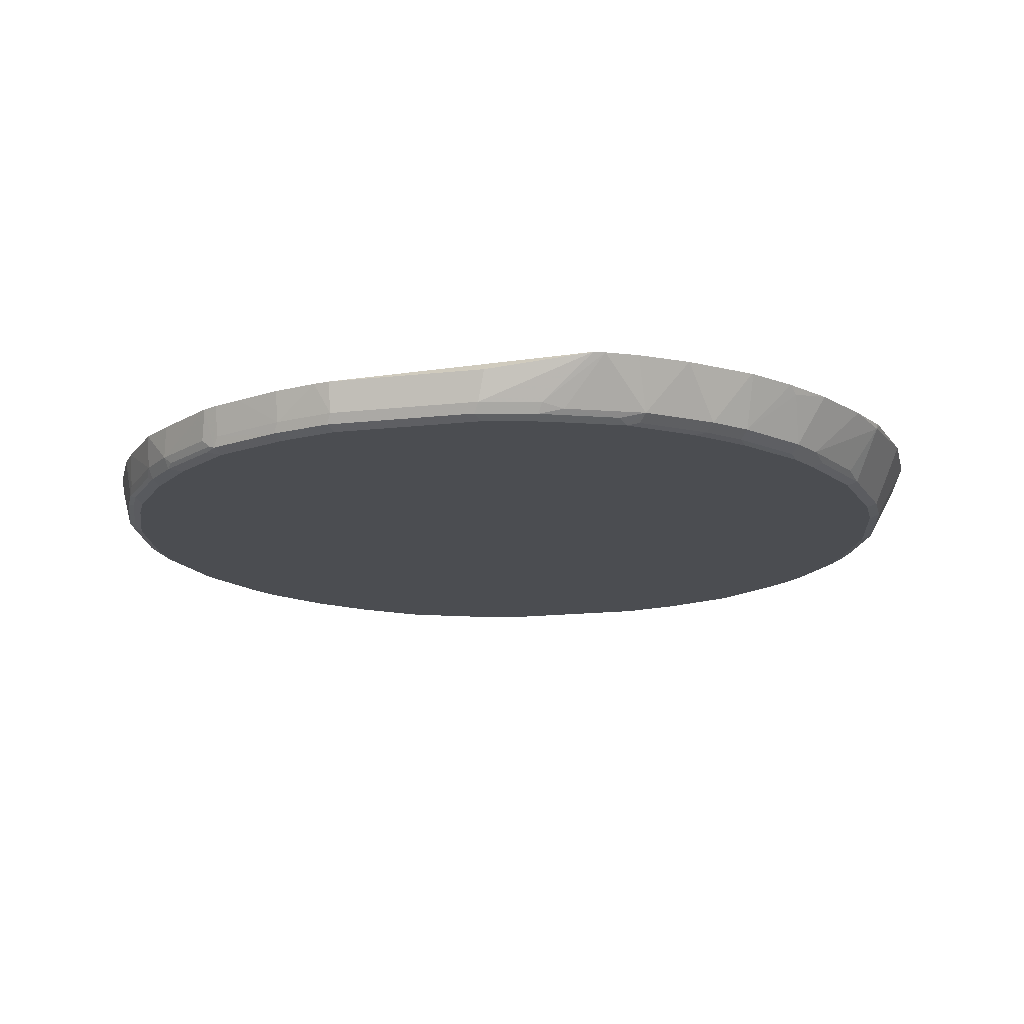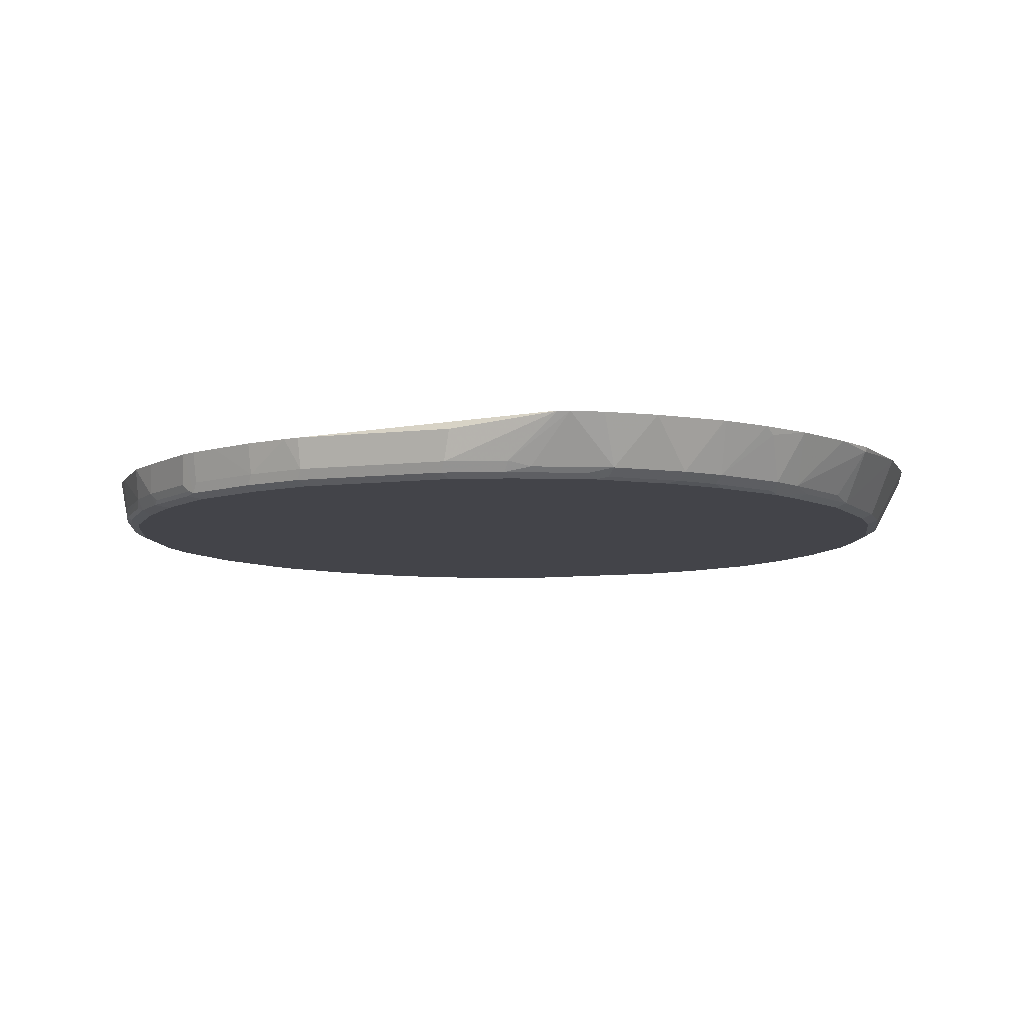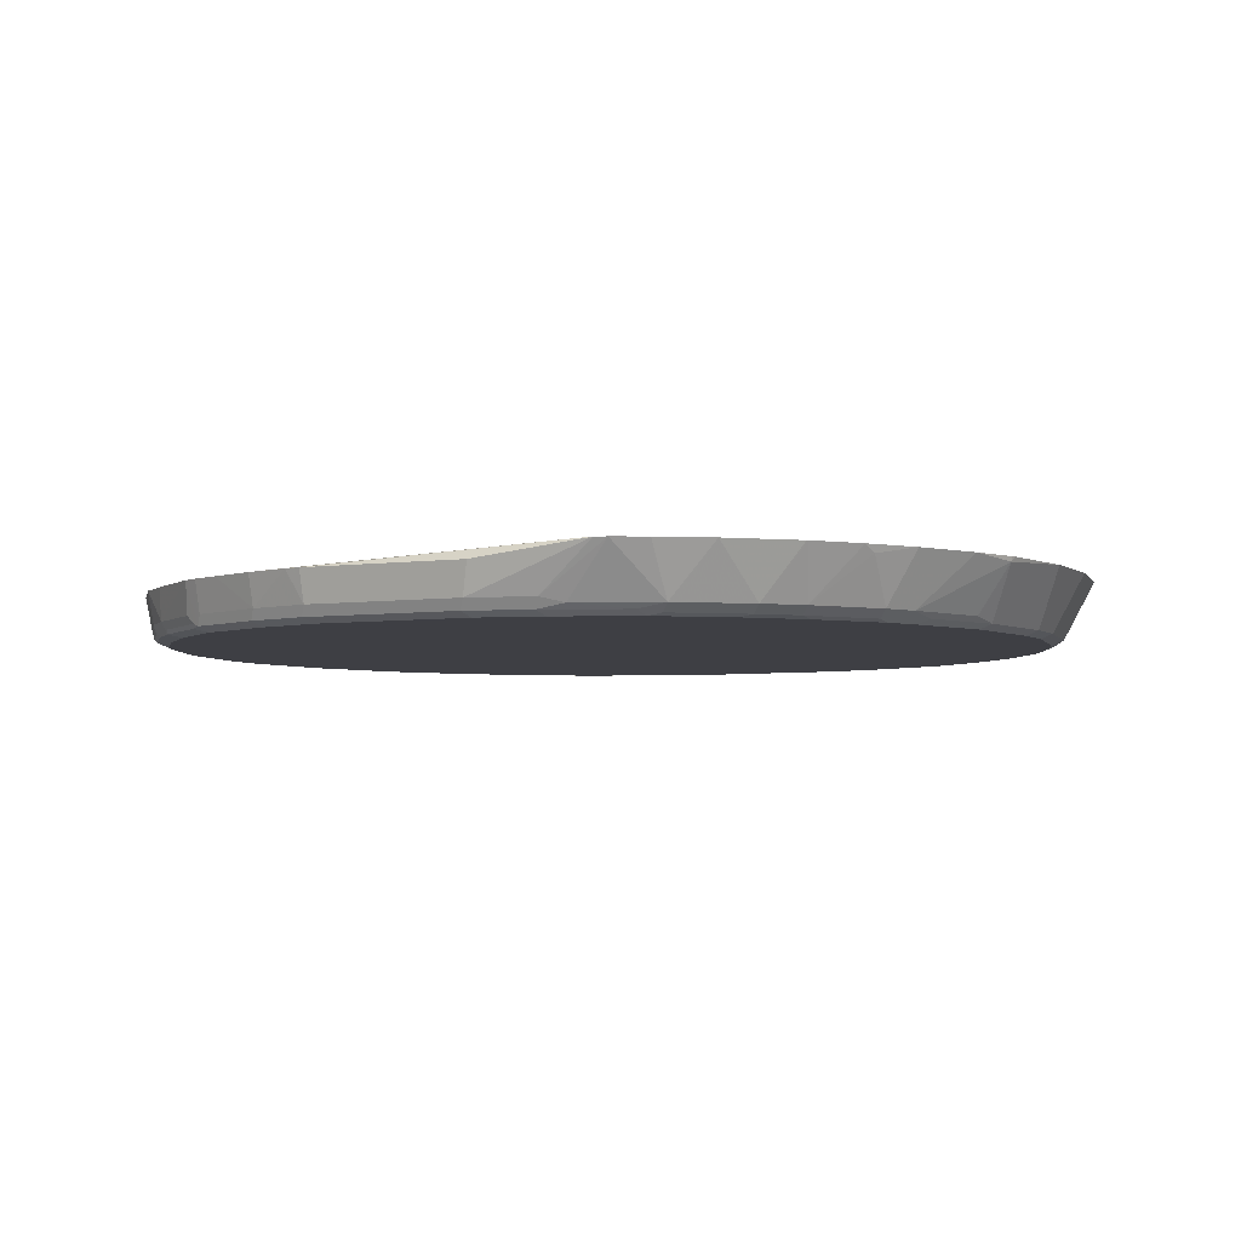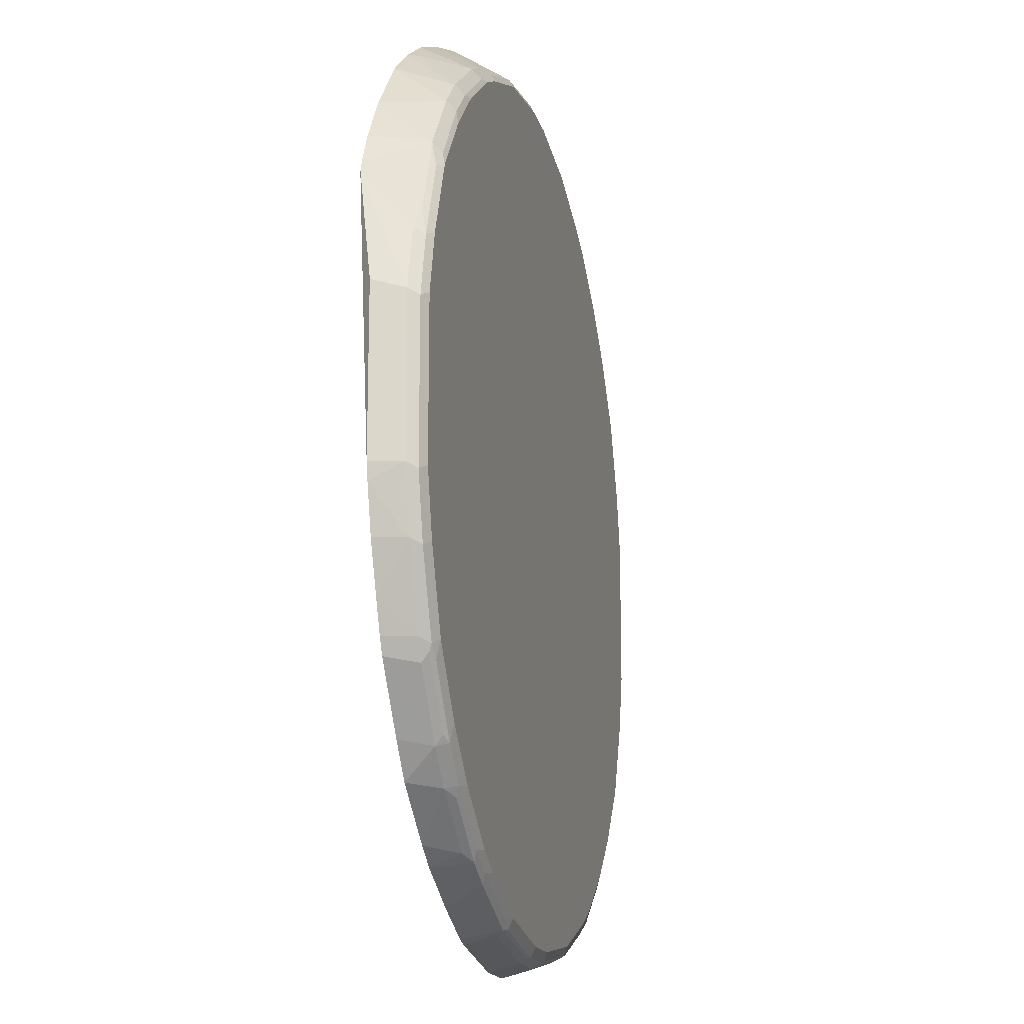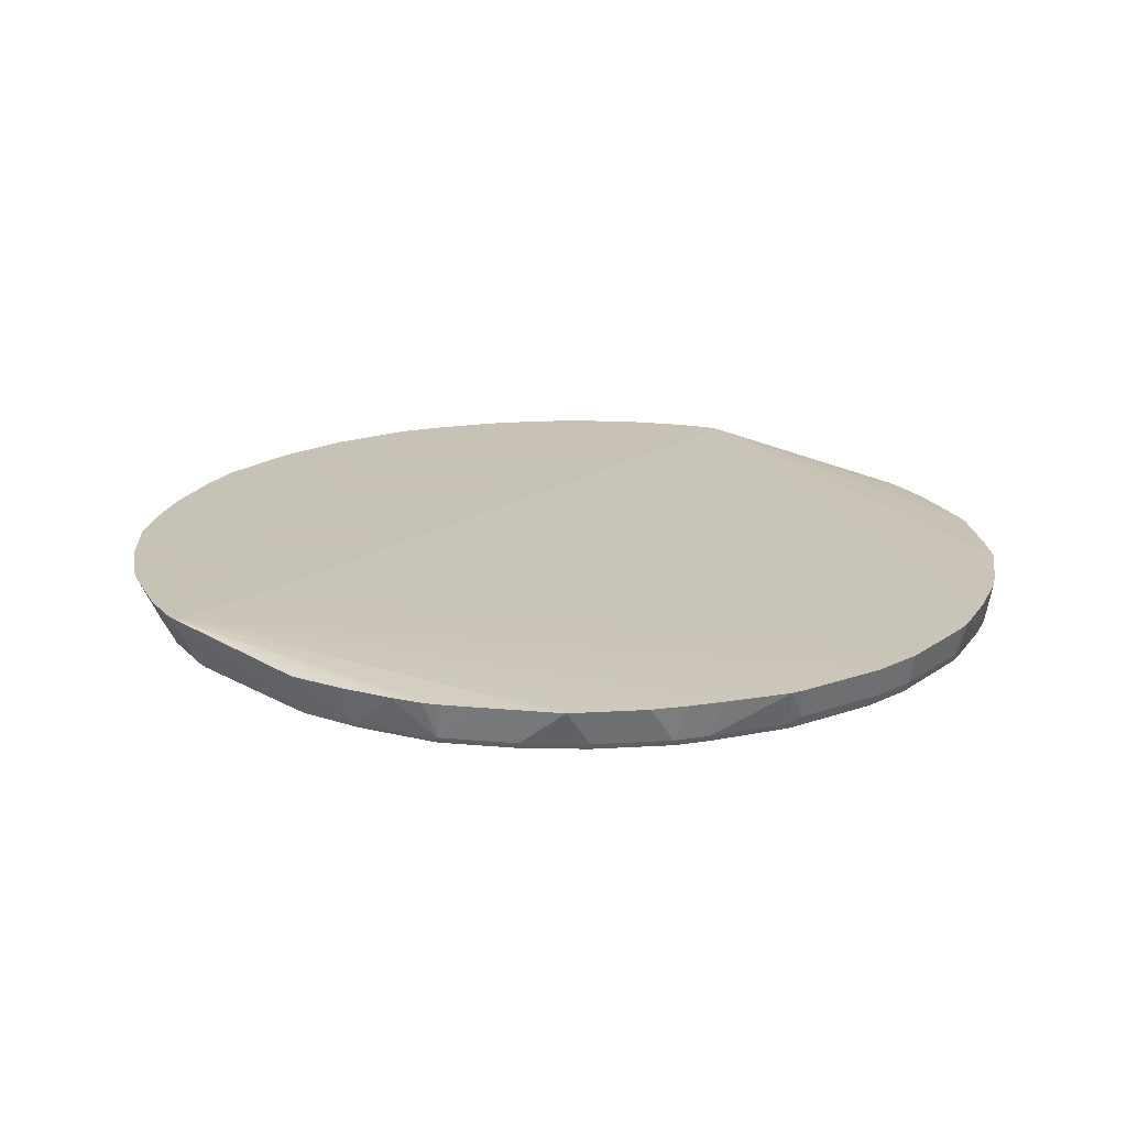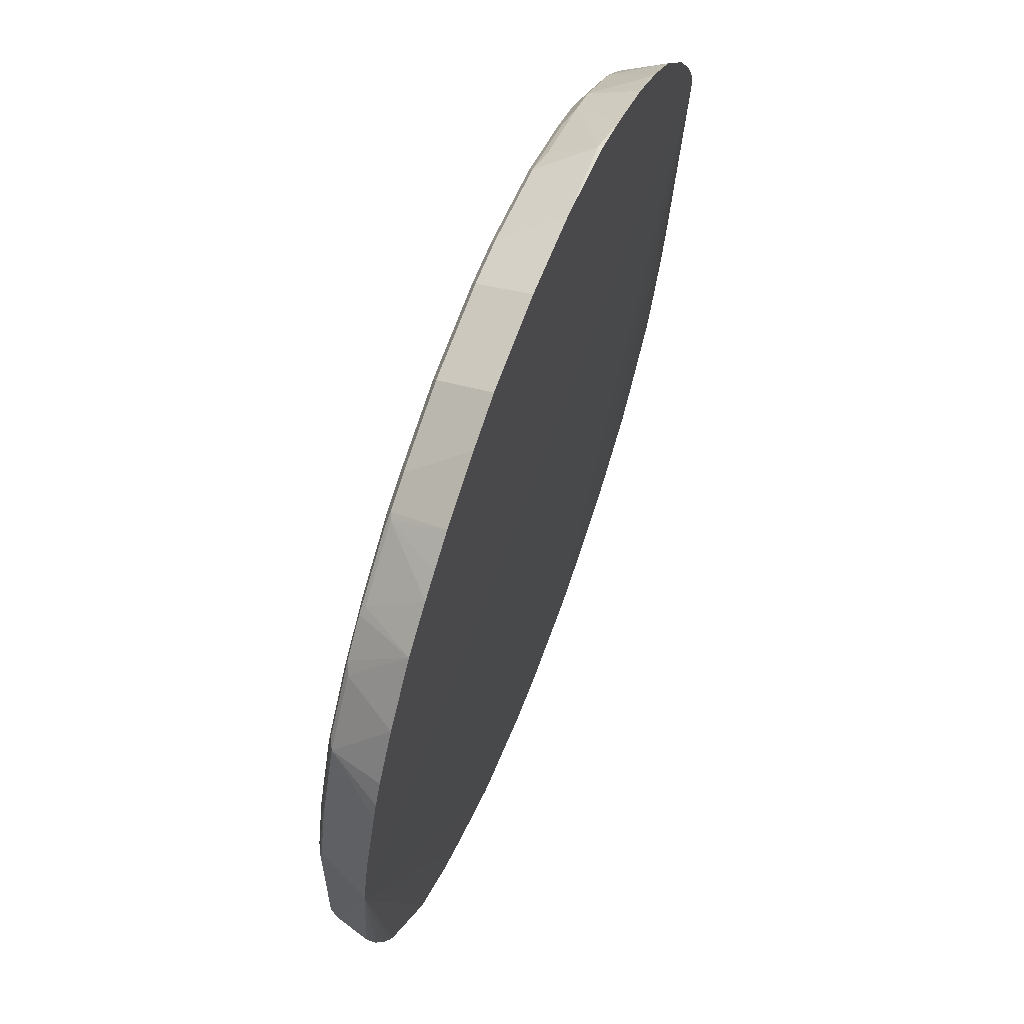
<metadata>
{"format":"obj","ext":"obj","renderer":"f3d","projection":"perspective","resolution":1024,"background":"white","views":[{"elev":-16.0,"azim":-76.9,"up":"+Y"},{"elev":-8.4,"azim":-72.6,"up":"+Y"},{"elev":-4.5,"azim":-64.5,"up":"+Y"},{"elev":-16.4,"azim":-76.6,"up":"+Z"},{"elev":19.1,"azim":136.7,"up":"+Y"},{"elev":62.0,"azim":110.7,"up":"+Z"}]}
</metadata>
<code>
v -0.2448 -0.4709 -0.339
v 0.5085 -0.4709 0.3955
v 0.4331 -0.4709 0.452
v 0.4544 -0.4662 0.452
v 0.4394 -0.4646 0.4645
v 0.4018 -0.4646 0.4834
v 0.4529 -0.3961 0.4944
v 0.4473 -0.4614 0.4614
v 0.4899 -0.3961 0.4703
v 0.5166 -0.3961 0.452
v 0.5226 -0.4614 0.4049
v 0.5297 -0.4662 0.3955
v 0.5648 -0.3961 0.4138
v 0.5674 -0.4662 0.3578
v 0.5791 -0.4614 0.3484
v 0.6356 -0.4614 0.2731
v 0.6238 -0.4662 0.2825
v 0.6215 -0.4709 0.2637
v 0.565 -0.4709 0.339
v 0.6592 -0.4709 0.1695
v 0.6615 -0.4662 0.1883
v 0.6733 -0.4614 0.1789
v 0.6717 -0.4646 0.1695
v 0.6905 -0.4646 0.09411
v 0.6921 -0.4614 0.1036
v 0.722 -0.4018 0.113
v 0.7249 -0.3961 0.113
v 0.6969 -0.452 -0.0942
v 0.7249 -0.3961 0.1028
v 0.7063 -0.4143 -0.1037
v 0.678 -0.452 -0.1695
v 0.7025 -0.4143 -0.1188
v 0.6861 -0.4143 -0.175
v 0.6717 -0.4583 -0.1821
v 0.6686 -0.4661 -0.179
v 0.6874 -0.4661 -0.1036
v 0.6905 -0.4646 -0.0942
v 0.678 -0.4709 0.09411
v 0.678 -0.4709 -0.0942
v 0.6592 -0.4709 -0.1695
v 0.6215 -0.4709 -0.2636
v 0.565 -0.4709 -0.339
v 0.5744 -0.4661 -0.3484
v 0.6309 -0.4661 -0.273
v 0.6341 -0.4583 -0.2762
v 0.5776 -0.4583 -0.3515
v 0.5519 -0.4143 -0.4012
v 0.5211 -0.4583 -0.4081
v 0.4766 -0.4143 -0.4577
v 0.4457 -0.4583 -0.4646
v 0.4386 -0.4143 -0.4789
v 0.401 -0.4143 -0.4978
v 0.4081 -0.4583 -0.4834
v 0.4049 -0.4661 -0.4802
v 0.4426 -0.4661 -0.4614
v 0.4332 -0.4709 -0.452
v 0.5179 -0.4661 -0.4049
v 0.5556 -0.4661 -0.3673
v 0.5085 -0.4709 -0.3955
v 0.0188 -0.4709 -0.5085
v 0.5273 -0.4709 -0.3767
v -0.113 -0.4709 -0.452
v -0.07536 -0.4709 -0.4708
v -1.979e-05 -0.4661 -0.5109
v -0.09418 -0.4661 -0.4731
v -0.1318 -0.4661 -0.4544
v -0.1225 -0.4614 -0.4661
v -0.2072 -0.4661 -0.3979
v -0.1883 -0.4709 -0.3955
v -0.2448 -0.4661 -0.3602
v -0.2511 -0.452 -0.3641
v -0.2134 -0.452 -0.4018
v -0.2315 -0.4142 -0.397
v -0.2638 -0.4142 -0.3579
v -0.3203 -0.4142 -0.2825
v -0.3076 -0.452 -0.2887
v -0.3107 -0.4614 -0.2777
v -0.3139 -0.4646 -0.2699
v -0.3013 -0.4661 -0.2848
v -0.2543 -0.4614 -0.3531
v -0.3013 -0.4709 -0.2637
v -0.3516 -0.4646 -0.1758
v -0.3201 -0.452 -0.2637
v -0.3296 -0.4142 -0.2637
v -0.3445 -0.4142 -0.2274
v -0.3578 -0.452 -0.1694
v -0.3766 -0.452 -0.09418
v -0.3822 -0.4142 -0.1145
v -0.3673 -0.4142 -0.1696
v -0.367 -0.3961 0.2311
v -0.1603 -0.4142 -0.4521
v -0.1381 -0.452 -0.4583
v -0.1318 -0.4142 -0.471
v -0.06443 -0.4142 -0.5046
v -0.08477 -0.4614 -0.4849
v 0.009391 -0.4614 -0.5226
v 0.0188 -0.4646 -0.521
v 0.1318 -0.4646 -0.5399
v 0.1318 -0.4709 -0.5274
v 0.1884 -0.4709 -0.5274
v 0.1884 -0.4646 -0.5399
v 0.1224 -0.4614 -0.5415
v 0.0188 -0.452 -0.5273
v 0.1318 -0.452 -0.5462
v 0.1318 -0.4143 -0.5556
v 0.0188 -0.4142 -0.5368
v -1.979e-05 -0.4142 -0.5315
v 0.1307 -0.4142 -0.5551
v 0.1979 -0.4143 -0.5556
v 0.1884 -0.452 -0.5462
v 0.3014 -0.452 -0.5274
v 0.3109 -0.4143 -0.5368
v 0.3259 -0.4143 -0.533
v 0.6212 -0.3961 0.1028
v -0.0005345 -0.3961 0.5553
v -0.2438 -0.3961 0.4149
v -0.1363 -0.3961 0.4941
v -0.007453 -0.3961 0.5536
v -0.006283 -0.4018 0.5525
v 0.1038 -0.3961 0.5742
v 0.02509 -0.4646 0.5211
v -0.006283 -0.4583 0.5148
v -0.1005 -0.4583 0.4771
v -0.061 -0.3961 0.5318
v -0.1381 -0.4583 0.4583
v -0.1789 -0.4049 0.4614
v -0.2134 -0.4583 0.4018
v -0.1287 -0.4677 0.4489
v -0.204 -0.4677 0.3924
v -0.2417 -0.4677 0.3547
v -0.2511 -0.4583 0.3641
v -0.1928 -0.3961 0.4565
v -0.2454 -0.3961 0.4133
v -0.3058 -0.3961 0.3435
v -0.3623 -0.3961 0.2493
v -0.3434 -0.3961 0.287
v -0.3076 -0.4583 0.2888
v -0.3453 -0.4583 0.1946
v -0.3578 -0.452 0.1695
v -0.367 -0.3961 0.2352
v -0.3766 -0.452 0.09415
v -0.3862 -0.4142 0.1036
v -0.3862 -0.4142 -0.09433
v -0.3704 -0.4646 -0.1005
v -0.3578 -0.4709 -0.09418
v -0.3704 -0.4646 0.08784
v -0.3578 -0.4709 0.09415
v -0.339 -0.4709 0.1695
v -0.339 -0.4709 -0.1694
v -0.3013 -0.4709 0.2637
v -0.3139 -0.4646 0.2574
v -0.3516 -0.4646 0.1632
v -0.2982 -0.4677 0.2794
v -0.2448 -0.4709 0.339
v -0.1883 -0.4709 0.3955
v -0.113 -0.4709 0.452
v 0.01881 -0.4709 0.5085
v -0.07537 -0.4709 0.4708
v -0.06908 -0.4646 0.4834
v 0.1319 -0.4709 0.5273
v 0.1382 -0.4646 0.5399
v 0.1884 -0.4709 0.5273
v 0.3014 -0.4709 0.5085
v 0.3076 -0.4646 0.5211
v 0.1946 -0.4646 0.5399
v 0.2067 -0.3961 0.5742
v 0.3197 -0.3961 0.5553
v 0.3777 -0.3961 0.5321
v 0.3956 -0.4709 0.4708
v 0.6212 -0.3961 0.3474
v 0.6733 -0.3961 0.2637
v 0.7109 -0.3961 0.1695
v 0.6814 -0.3961 0.2449
v 0.6589 -0.3961 0.2909
v 0.3139 -0.4583 -0.521
v 0.3108 -0.4661 -0.5179
v 0.3955 -0.4709 -0.4708
v 0.3014 -0.4709 -0.5085
v 0.1978 -0.4661 -0.5368
v 0.3014 -0.4646 -0.521
v 0.6084 -0.4143 -0.3258
v 0.6404 -0.4143 -0.2825
v 0.6485 -0.4143 -0.2691
v 0.6648 -0.4143 -0.2317
v -0.1977 -0.4614 -0.4096
f 2 3 1
f 137 138 151
f 152 151 138
f 152 138 139
f 152 139 146
f 152 146 148
f 152 148 151
f 151 148 150
f 148 1 150
f 70 1 81
f 81 1 148
f 149 145 82
f 149 82 81
f 149 81 145
f 145 81 148
f 147 145 148
f 147 148 146
f 147 146 145
f 145 146 144
f 145 144 82
f 137 151 150
f 87 82 144
f 153 137 150
f 153 150 130
f 160 162 161
f 160 161 121
f 160 121 157
f 128 129 156
f 128 156 125
f 156 123 125
f 159 123 156
f 159 121 123
f 159 157 121
f 158 157 159
f 158 159 156
f 158 156 157
f 156 150 157
f 154 150 156
f 155 154 156
f 155 156 129
f 155 129 130
f 155 130 154
f 154 130 150
f 153 130 137
f 160 157 162
f 87 144 141
f 141 142 143
f 127 128 125
f 127 125 126
f 126 125 117
f 117 125 123
f 124 119 118
f 124 118 117
f 124 117 123
f 124 123 119
f 122 119 123
f 122 123 121
f 122 121 119
f 119 121 120
f 119 120 115
f 119 115 118
f 118 115 117
f 117 115 116
f 116 115 90
f 90 115 27
f 114 108 90
f 127 129 128
f 87 141 143
f 127 130 129
f 127 116 131
f 142 90 143
f 135 116 90
f 140 135 90
f 140 90 142
f 140 142 141
f 140 141 139
f 140 139 135
f 135 139 138
f 135 138 137
f 136 135 137
f 136 137 134
f 136 134 135
f 134 116 135
f 133 134 131
f 133 131 116
f 132 117 116
f 126 117 132
f 127 126 132
f 127 132 116
f 127 131 130
f 114 90 27
f 162 157 163
f 165 162 164
f 177 54 56
f 177 56 60
f 177 60 178
f 100 178 60
f 179 100 101
f 180 101 111
f 180 111 176
f 180 176 101
f 176 179 101
f 176 100 179
f 176 178 100
f 176 177 178
f 176 54 177
f 176 53 54
f 175 53 176
f 175 176 111
f 175 111 113
f 175 113 53
f 52 53 113
f 51 52 29
f 52 113 29
f 51 29 49
f 181 47 29
f 28 25 24
f 28 24 37
f 185 67 68
f 185 68 72
f 185 72 67
f 96 98 97
f 32 29 30
f 32 33 29
f 34 35 45
f 34 45 184
f 34 184 33
f 184 29 33
f 181 29 182
f 183 182 29
f 183 29 184
f 183 184 45
f 183 45 182
f 45 181 182
f 45 47 181
f 49 29 47
f 162 163 164
f 88 90 89
f 88 87 143
f 120 161 166
f 120 166 115
f 166 7 115
f 1 3 150
f 157 150 3
f 163 157 3
f 169 163 3
f 169 3 6
f 169 6 163
f 163 6 164
f 167 164 6
f 168 167 6
f 168 6 7
f 168 7 167
f 167 7 166
f 167 166 164
f 165 164 166
f 165 166 161
f 165 161 162
f 121 161 120
f 88 143 90
f 7 27 115
f 171 27 170
f 141 144 146
f 141 146 139
f 134 137 131
f 130 131 137
f 174 171 170
f 10 11 13
f 10 13 7
f 13 170 7
f 13 15 170
f 16 170 15
f 16 174 170
f 16 171 174
f 173 172 171
f 173 171 16
f 22 173 16
f 22 172 173
f 22 26 172
f 172 26 27
f 172 27 171
f 170 27 7
f 29 114 27
f 133 116 134
f 109 108 29
f 48 47 46
f 46 47 45
f 46 45 43
f 44 43 45
f 44 45 35
f 29 108 114
f 44 41 43
f 41 42 43
f 41 20 42
f 38 24 20
f 38 20 39
f 40 39 20
f 40 20 41
f 40 41 35
f 40 35 39
f 36 39 35
f 36 38 39
f 36 24 38
f 36 37 24
f 48 49 47
f 36 28 37
f 50 49 48
f 50 52 51
f 42 20 60
f 61 42 60
f 48 46 58
f 58 46 43
f 58 43 42
f 58 42 61
f 58 61 59
f 59 61 60
f 59 60 56
f 57 59 56
f 57 58 59
f 57 48 58
f 57 50 48
f 55 50 57
f 55 57 56
f 55 56 54
f 55 54 50
f 50 54 53
f 50 53 52
f 50 51 49
f 20 2 60
f 31 28 36
f 31 35 34
f 14 19 18
f 14 18 17
f 14 17 16
f 14 16 15
f 14 15 13
f 14 13 12
f 12 13 11
f 12 11 4
f 8 5 4
f 8 4 11
f 8 11 10
f 9 8 10
f 9 10 7
f 9 7 8
f 8 7 5
f 5 7 6
f 5 6 3
f 5 3 4
f 4 3 2
f 14 2 19
f 31 36 35
f 14 12 2
f 19 2 18
f 31 34 33
f 31 33 32
f 31 32 30
f 31 30 28
f 28 30 29
f 28 29 27
f 28 27 25
f 25 27 26
f 25 26 22
f 25 22 23
f 25 23 24
f 24 23 20
f 21 20 23
f 21 23 22
f 21 22 16
f 21 16 17
f 21 17 20
f 17 18 20
f 18 2 20
f 12 4 2
f 60 2 1
f 44 35 41
f 63 60 62
f 96 102 98
f 98 102 101
f 98 101 100
f 99 98 100
f 99 100 60
f 99 60 98
f 98 60 97
f 64 97 60
f 64 96 97
f 64 95 96
f 64 65 95
f 95 65 67
f 95 67 94
f 67 93 94
f 93 90 94
f 91 90 93
f 92 91 93
f 92 93 67
f 92 67 72
f 103 102 96
f 92 72 91
f 103 104 102
f 103 106 105
f 112 109 29
f 112 29 113
f 112 113 111
f 112 111 109
f 110 109 111
f 110 111 101
f 110 101 102
f 110 102 104
f 110 104 109
f 105 109 104
f 105 108 109
f 105 106 108
f 106 90 108
f 62 60 1
f 107 94 90
f 107 95 94
f 96 95 107
f 96 107 106
f 103 96 106
f 103 105 104
f 91 72 73
f 107 90 106
f 74 90 73
f 77 78 75
f 77 75 76
f 76 75 71
f 71 75 74
f 71 74 73
f 71 73 72
f 71 72 68
f 71 68 70
f 68 1 70
f 69 62 1
f 69 1 68
f 66 63 62
f 66 62 68
f 66 68 67
f 66 67 65
f 66 65 63
f 63 65 64
f 63 64 60
f 91 73 90
f 77 79 78
f 77 80 79
f 69 68 62
f 80 76 71
f 74 75 90
f 77 76 80
f 78 84 75
f 84 90 75
f 85 90 84
f 85 86 89
f 86 88 89
f 86 87 88
f 86 82 87
f 83 82 86
f 85 89 90
f 83 85 84
f 83 84 78
f 83 78 82
f 80 71 70
f 78 81 82
f 79 81 78
f 79 70 81
f 83 86 85
f 80 70 79

</code>
